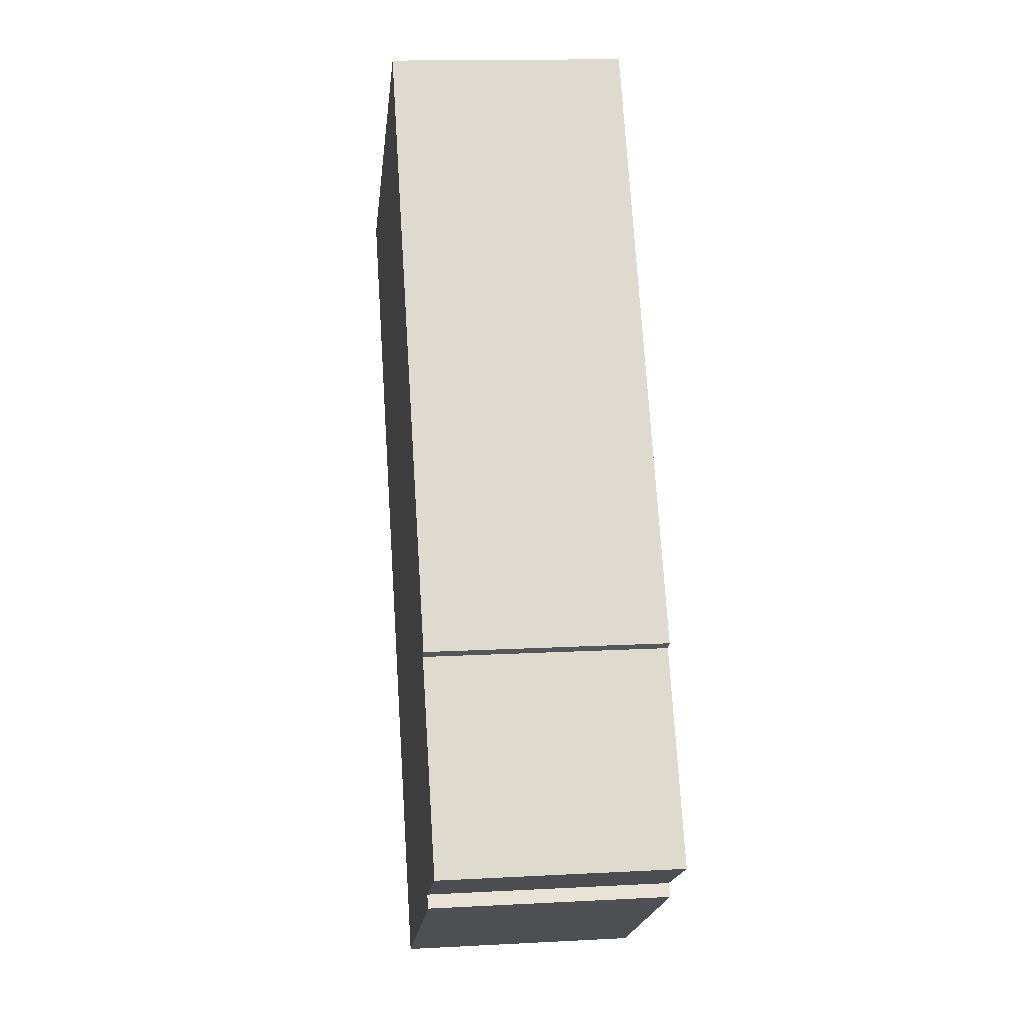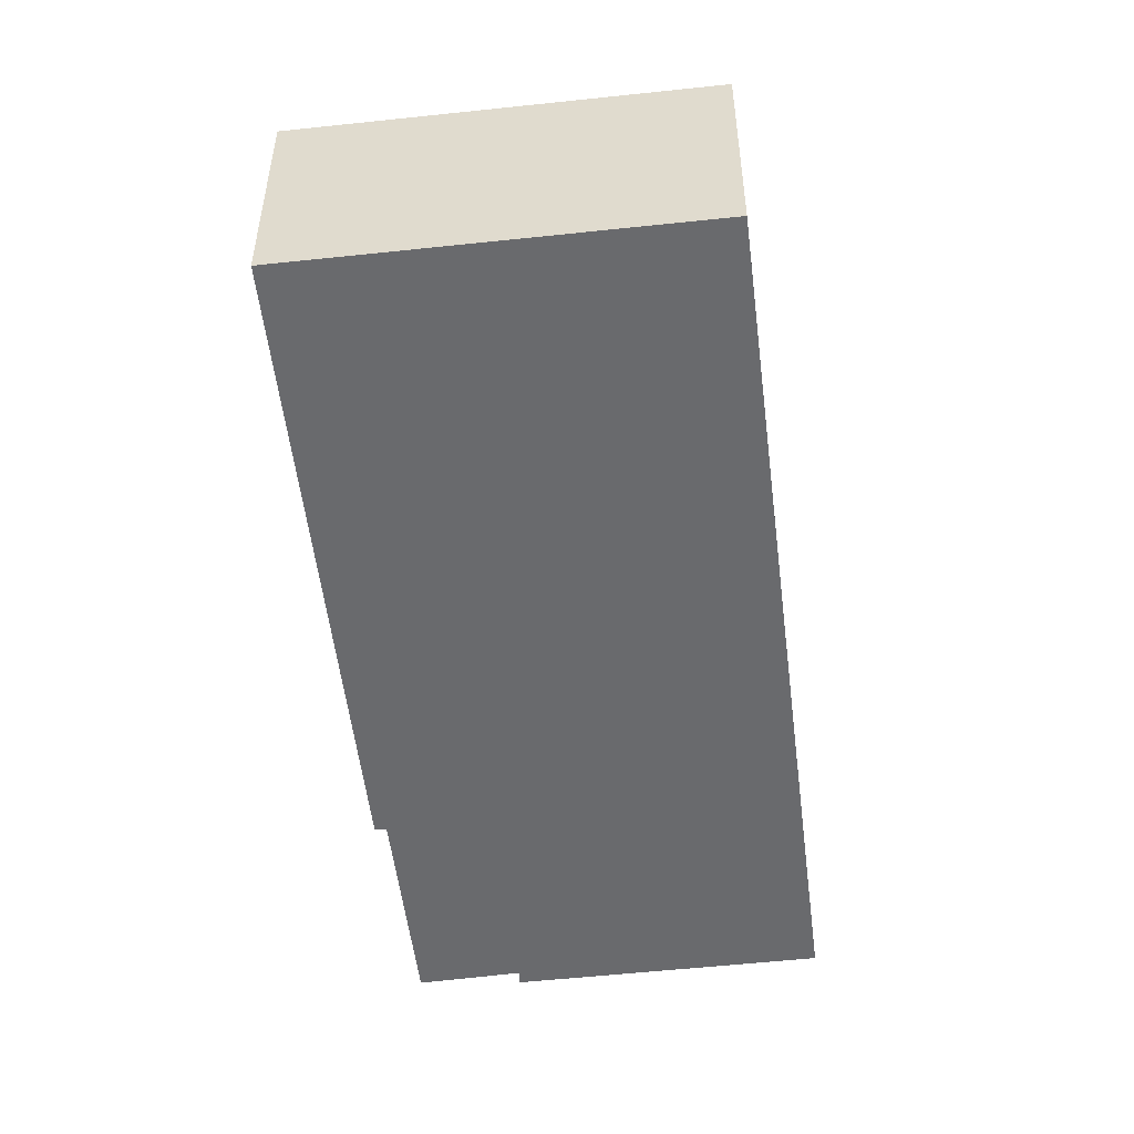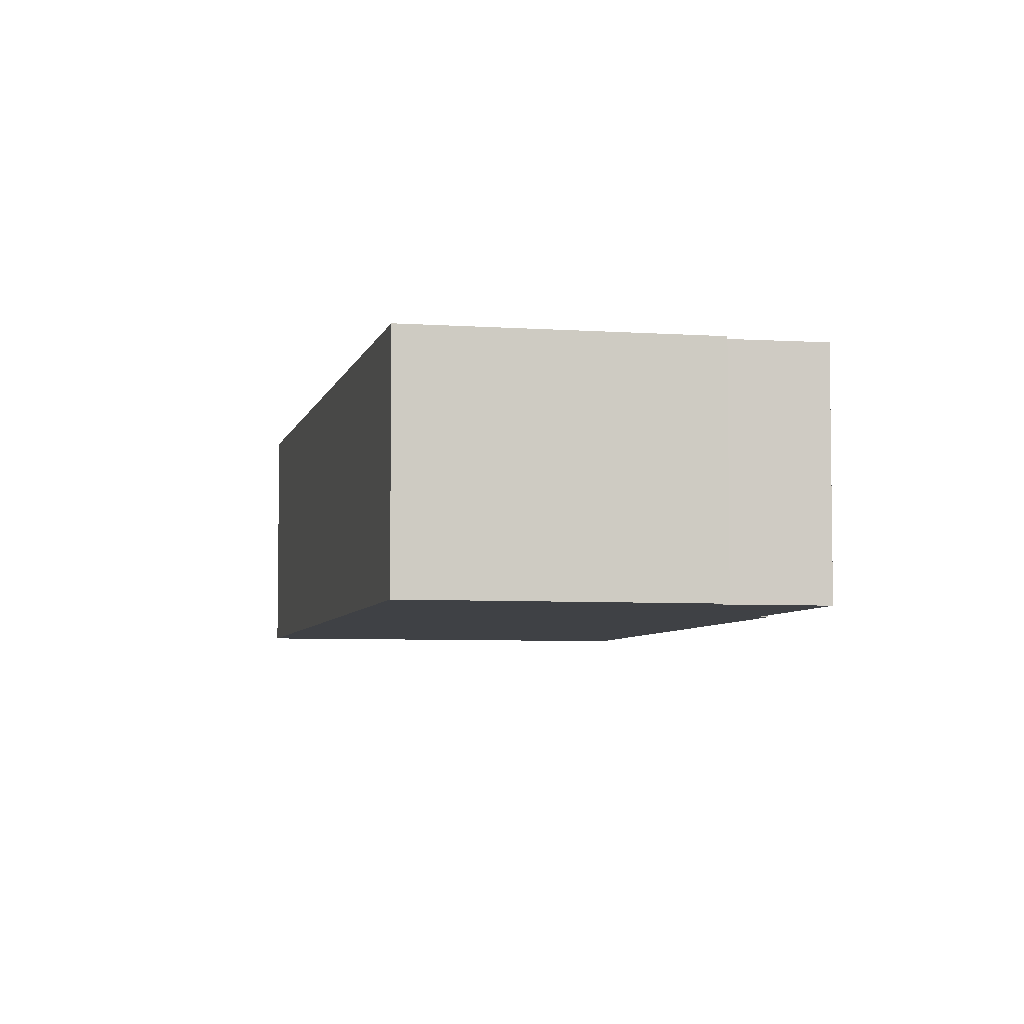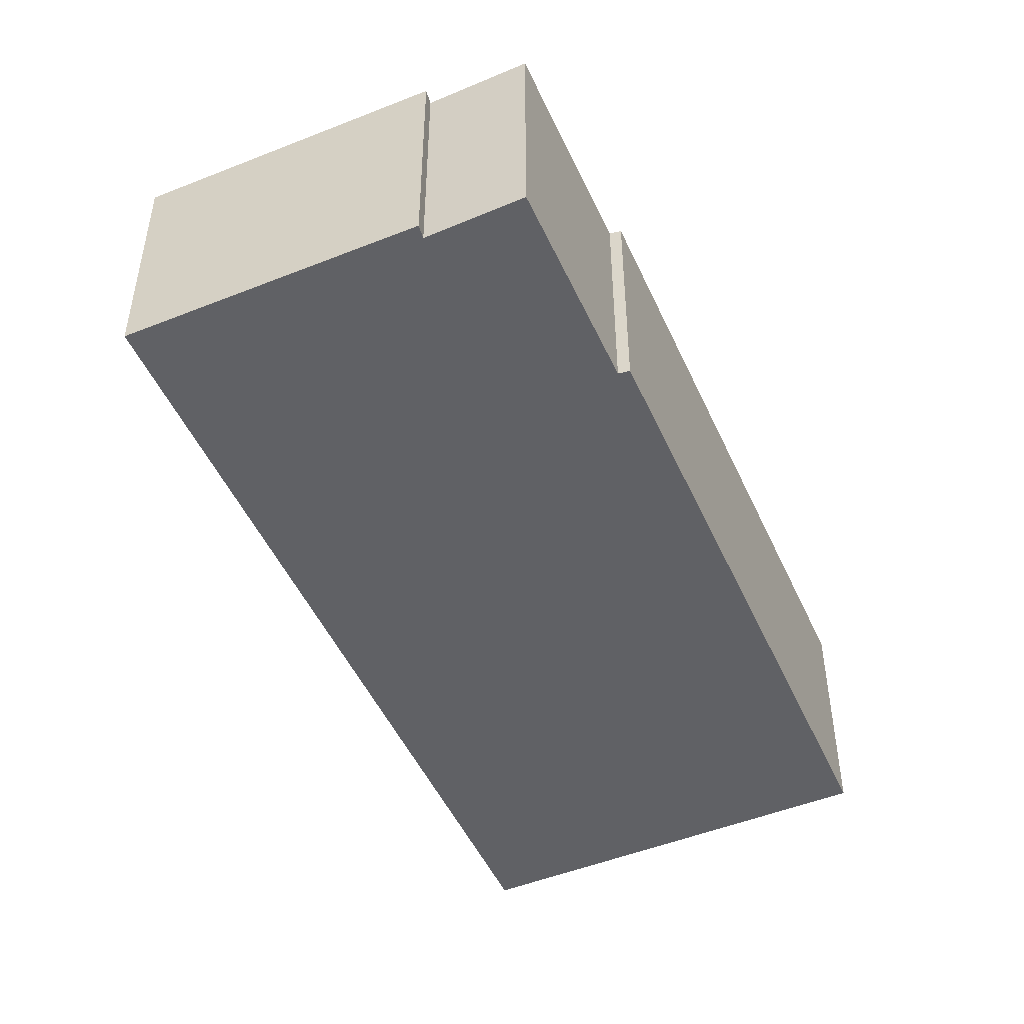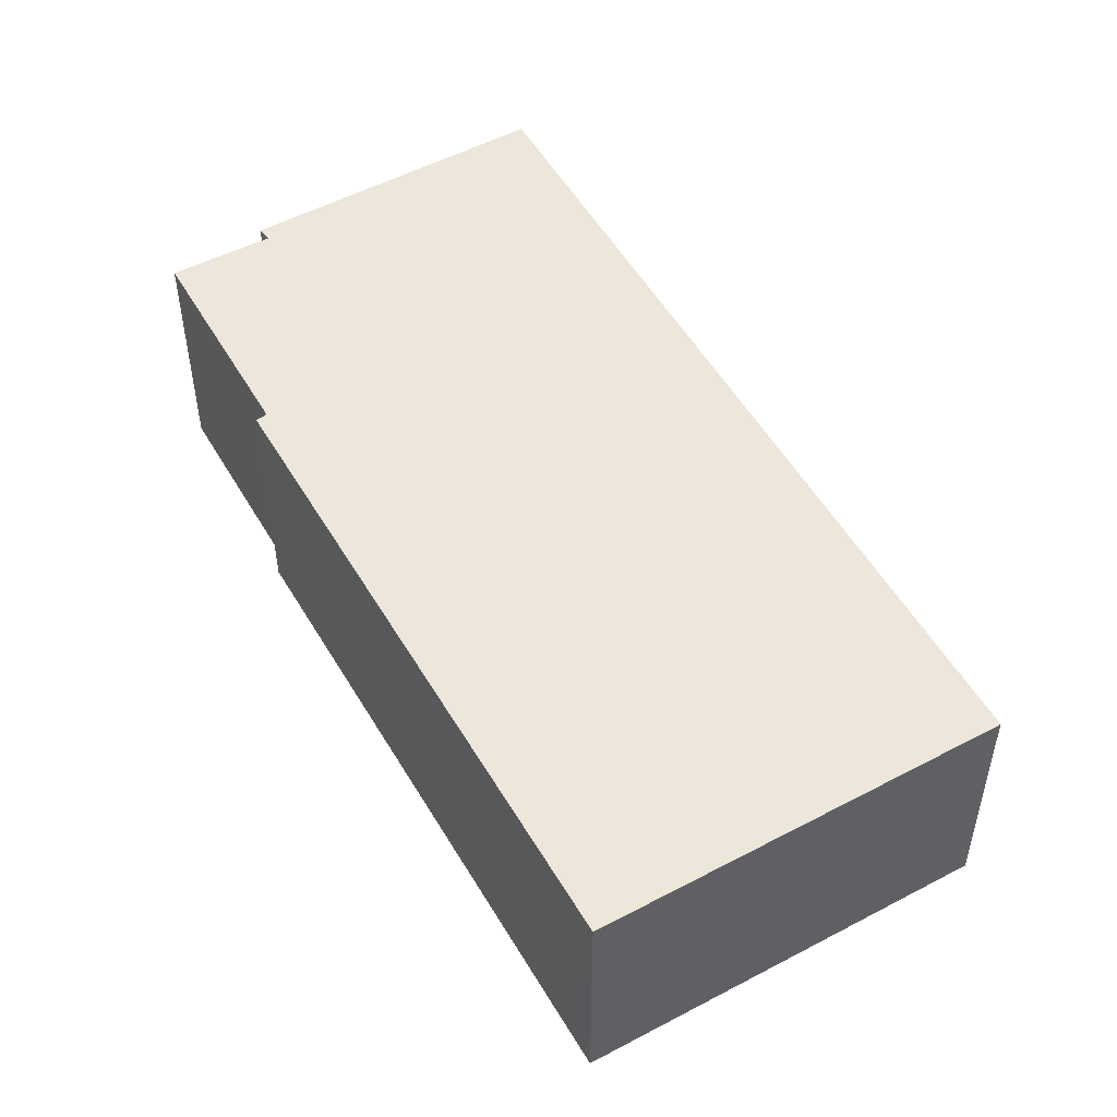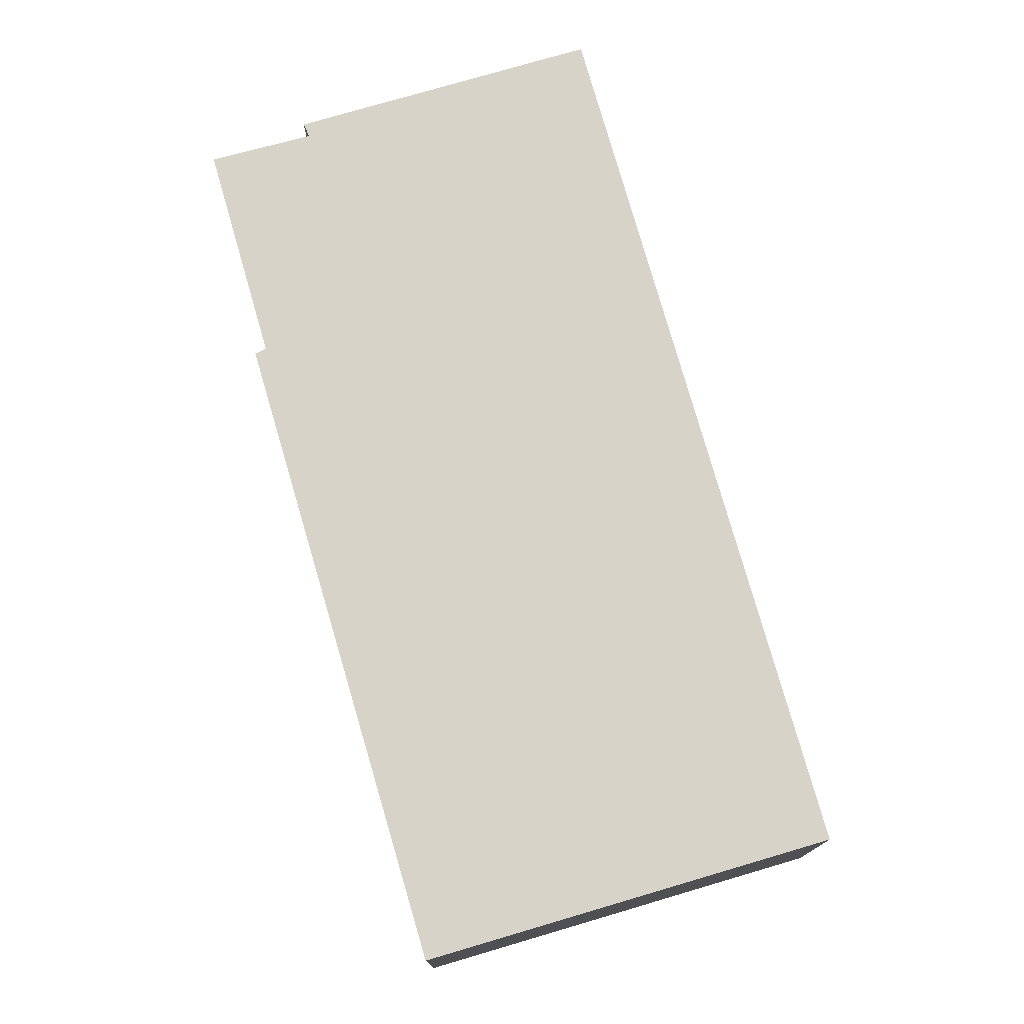
<metadata>
{"format":"obj","ext":"obj","renderer":"f3d","projection":"perspective","resolution":1024,"background":"white","views":[{"elev":14.3,"azim":-96.7,"up":"+Z"},{"elev":-53.0,"azim":39.1,"up":"+Y"},{"elev":-5.4,"azim":-160.1,"up":"+Y"},{"elev":-49.7,"azim":-123.8,"up":"+Y"},{"elev":52.4,"azim":2.7,"up":"+Y"},{"elev":77.1,"azim":16.1,"up":"+Y"}]}
</metadata>
<code>
v  1.171 3.547 -0.941
v  11.79 3.547 7.516
v  4.979 3.547 -3.356
v  1.306 3.547 -0.782
v  0 3.547 2.172e-16
v  1.698 3.547 2.702
v  1.566 3.547 2.817
v  6.648 3.547 10.8
v  1.171 5.762e-17 -0.941
v  1.306 4.788e-17 -0.782
v  0 0 0
v  1.698 -1.655e-16 2.702
v  1.566 -1.725e-16 2.817
v  6.648 -6.612e-16 10.8
v  4.979 2.055e-16 -3.356
v  11.79 -4.602e-16 7.516
g defaultobject
f 1 2 3
f 2 1 4
f 2 4 5
f 2 5 6
f 2 6 7
f 2 7 8
f 9 4 1
f 4 9 10
f 11 6 5
f 6 11 12
f 13 8 7
f 8 13 14
f 10 5 4
f 5 10 11
f 12 7 6
f 7 12 13
f 15 1 3
f 1 15 9
f 14 2 8
f 2 14 16
f 16 3 2
f 3 16 15
f 13 16 14
f 16 13 12
f 16 12 15
f 15 12 10
f 10 12 11
f 15 10 9

</code>
